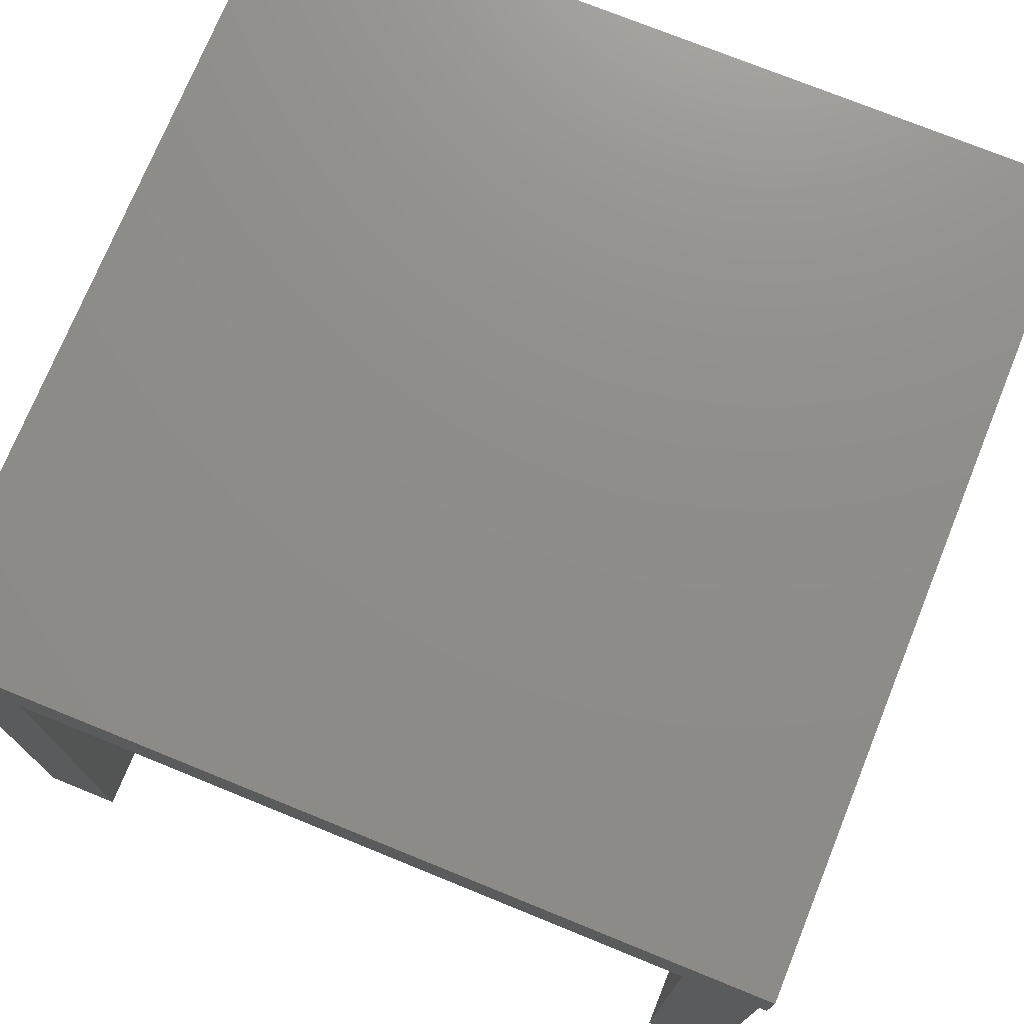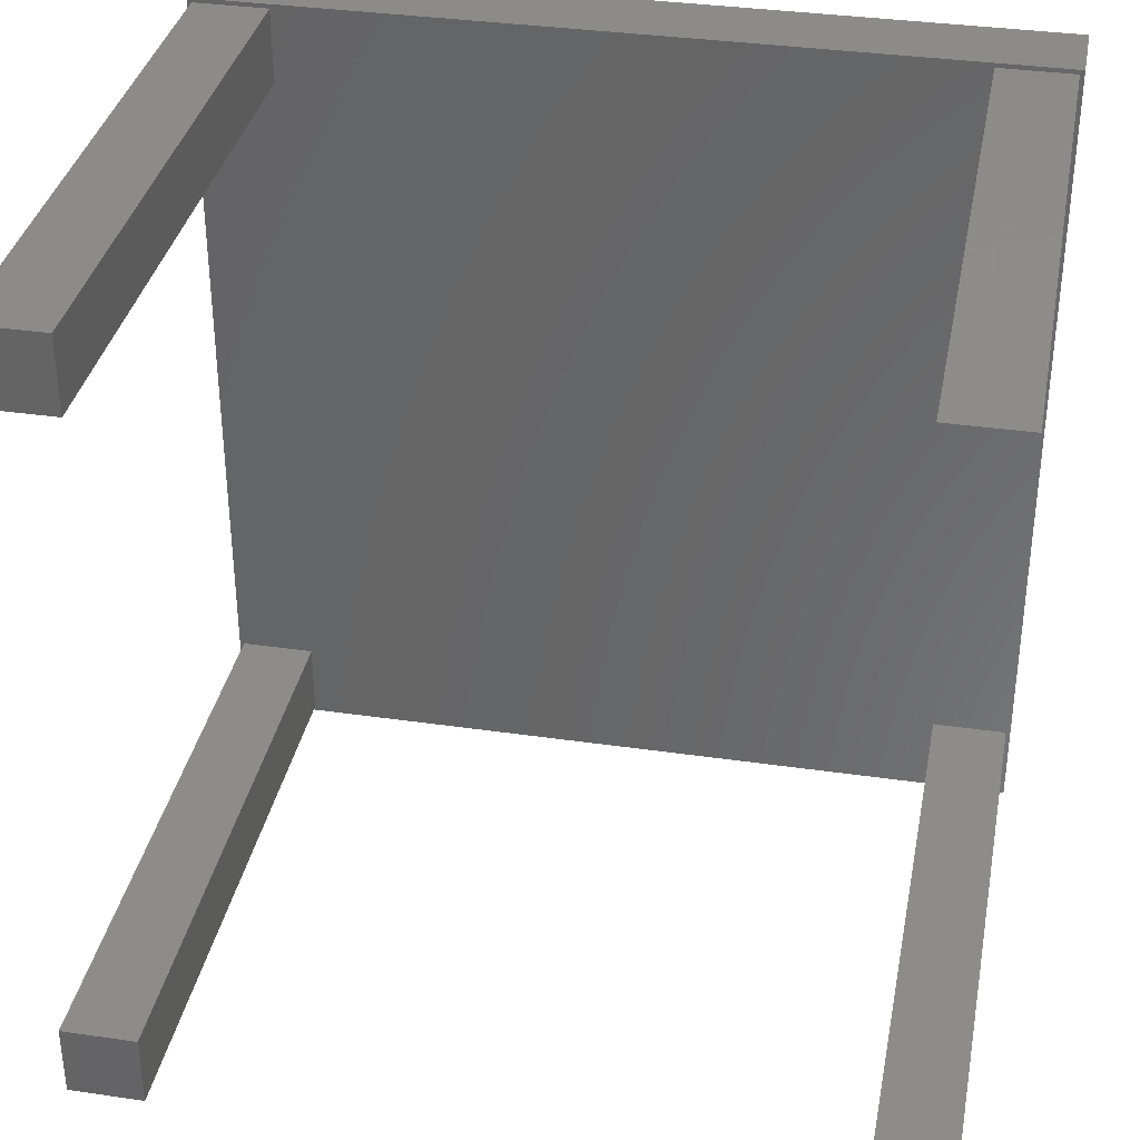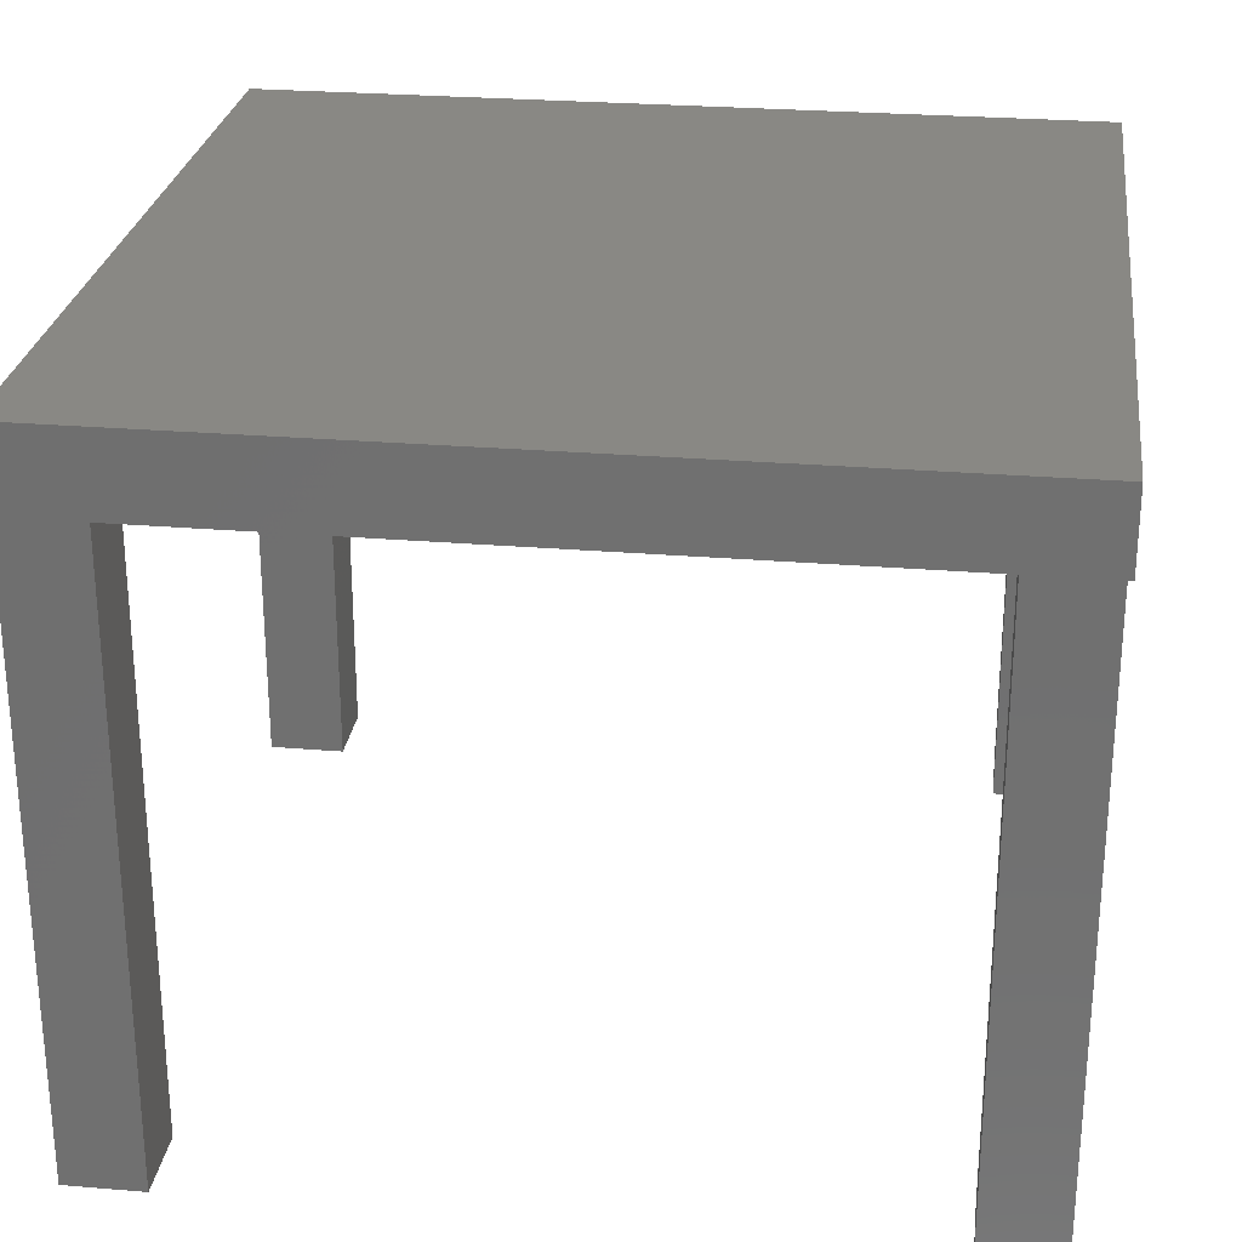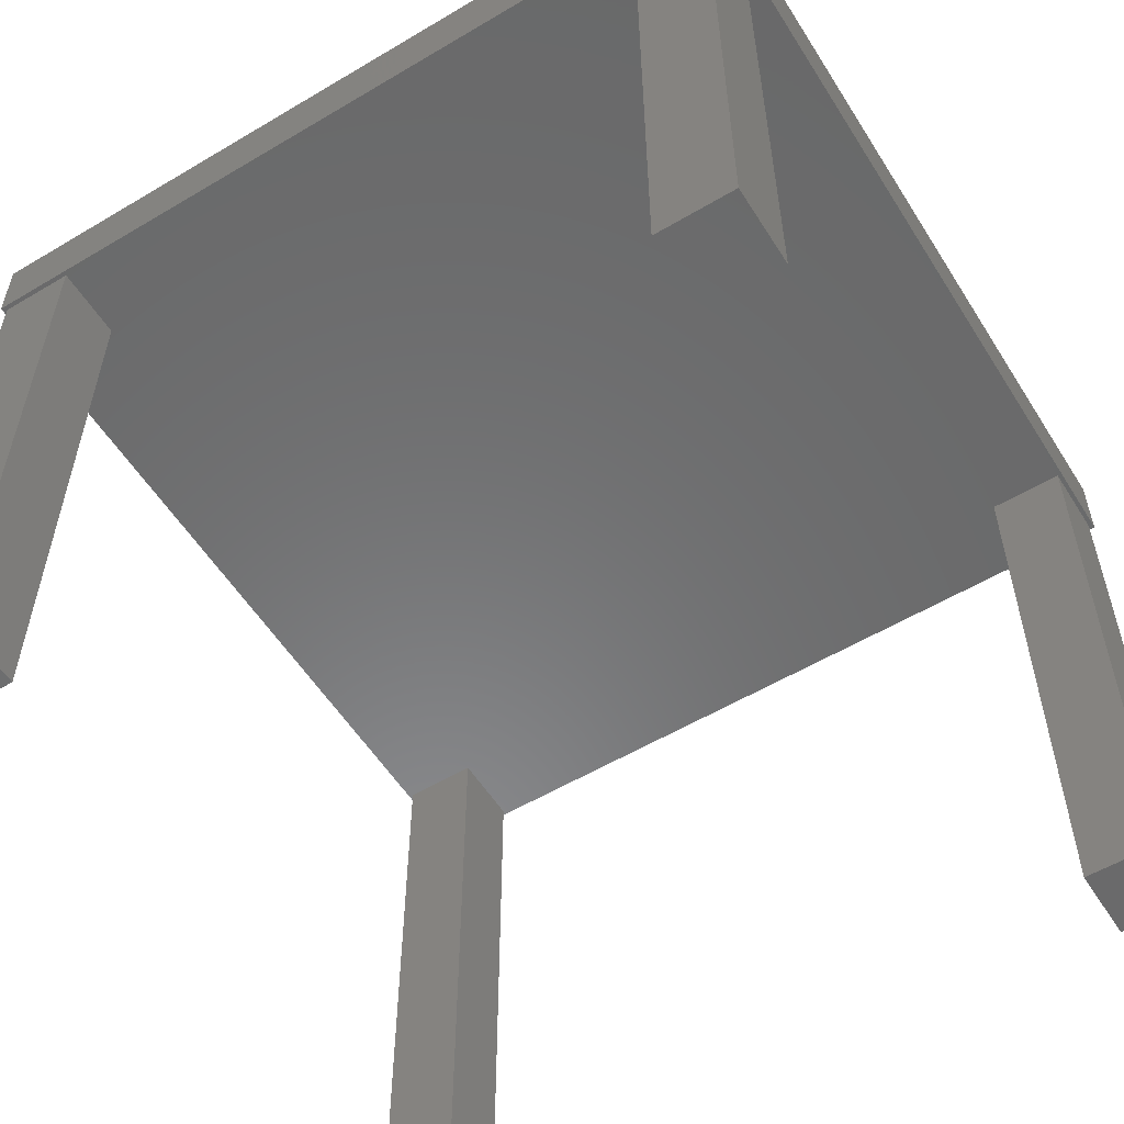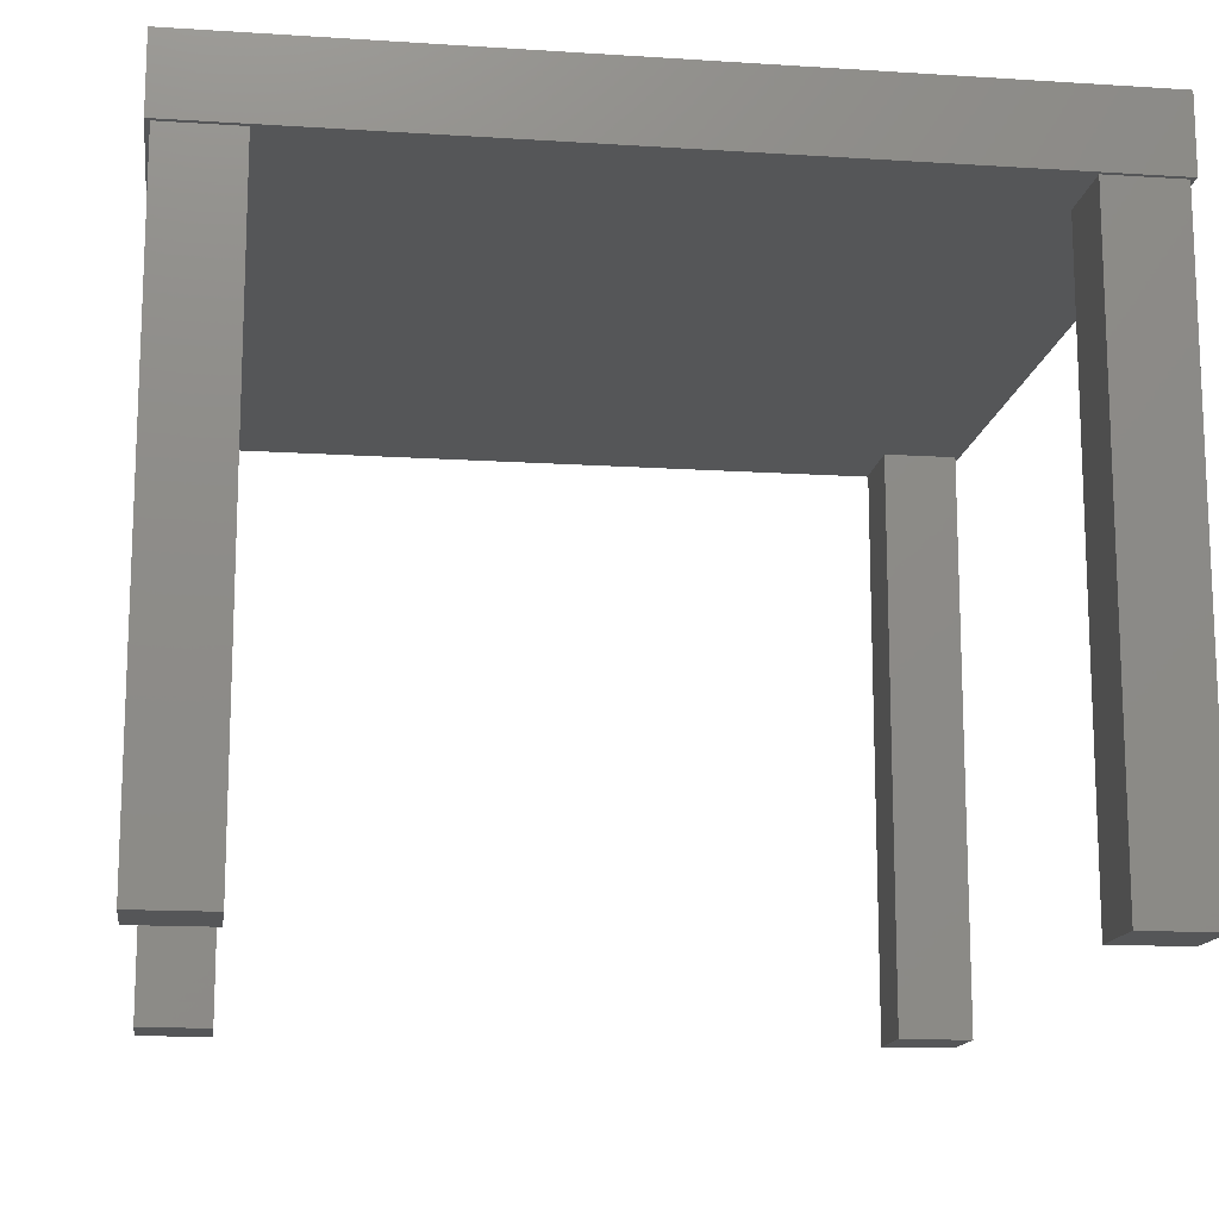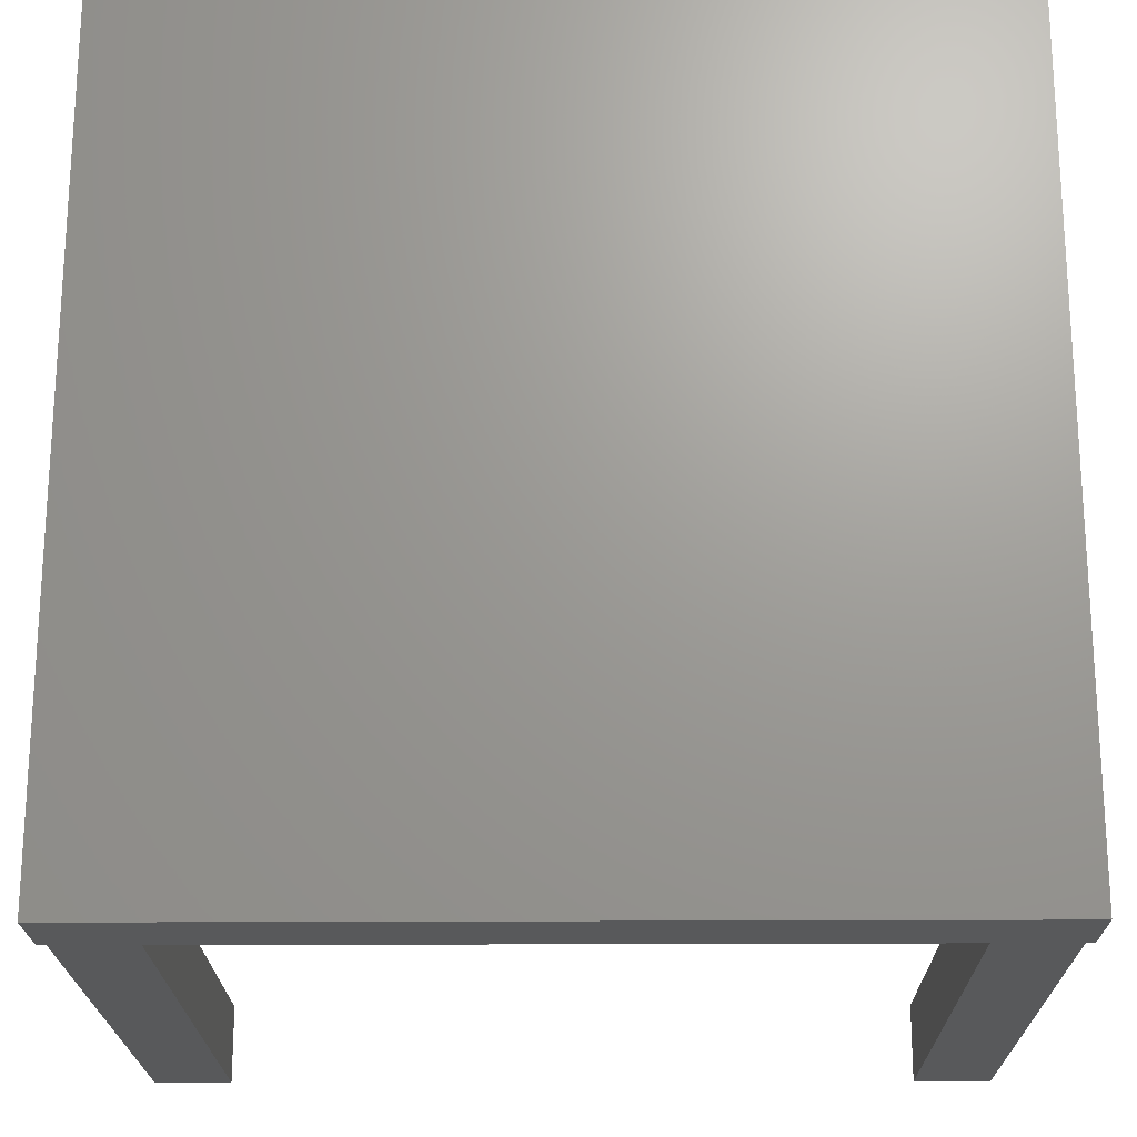
<metadata>
{"format":"stl","ext":"stl","renderer":"f3d","projection":"perspective","resolution":1024,"background":"white","views":[{"elev":74.1,"azim":112.1,"up":"+Y"},{"elev":35.2,"azim":10.9,"up":"+Z"},{"elev":26.6,"azim":97.5,"up":"+Y"},{"elev":-56.0,"azim":121.9,"up":"+Y"},{"elev":-14.5,"azim":-98.0,"up":"+Y"},{"elev":-20.8,"azim":-179.4,"up":"+Z"}]}
</metadata>
<code>
# stl→obj: 40 verts, 76 faces
v -222 0 -222
v -272 0 -222
v -222 -400 -222
v -272 -400 -222
v -222 0 -272
v -222 -400 -272
v -272 0 -272
v -272 -400 -272
v 222 0 -222
v 222 0 -272
v 222 -400 -222
v 222 -400 -272
v 272 0 -222
v 272 -400 -222
v 272 0 -272
v 272 -400 -272
v -222 0 222
v -222 0 272
v -222 -400 222
v -222 -400 272
v -272 0 222
v -272 -400 222
v -272 0 272
v -272 -400 272
v 222 0 222
v 272 0 222
v 222 -400 222
v 272 -400 222
v 222 0 272
v 222 -400 272
v 272 0 272
v 272 -400 272
v 275 0 275
v 275 0 -275
v 275 50 275
v 275 50 -275
v -275 0 275
v -275 50 275
v -275 0 -275
v -275 50 -275
f 1 2 3
f 3 2 4
f 5 1 6
f 6 1 3
f 7 5 8
f 8 5 6
f 2 7 4
f 4 7 8
f 4 8 3
f 3 8 6
f 9 10 11
f 11 10 12
f 13 9 14
f 14 9 11
f 15 13 16
f 16 13 14
f 10 15 12
f 12 15 16
f 16 14 12
f 12 14 11
f 17 18 19
f 19 18 20
f 21 17 22
f 22 17 19
f 23 21 24
f 24 21 22
f 18 23 20
f 20 23 24
f 24 22 20
f 20 22 19
f 25 26 27
f 27 26 28
f 29 25 30
f 30 25 27
f 31 29 32
f 32 29 30
f 26 31 28
f 28 31 32
f 28 32 27
f 27 32 30
f 33 34 35
f 35 34 36
f 37 33 38
f 38 33 35
f 39 37 40
f 40 37 38
f 34 39 36
f 36 39 40
f 40 38 36
f 36 38 35
f 1 21 2
f 2 21 37
f 2 37 39
f 5 10 1
f 1 10 9
f 1 9 17
f 17 9 25
f 17 25 18
f 18 25 29
f 18 29 37
f 37 29 33
f 33 29 31
f 33 31 26
f 7 39 5
f 5 39 34
f 5 34 10
f 10 34 15
f 15 34 13
f 13 34 33
f 13 33 26
f 7 2 39
f 9 13 25
f 25 13 26
f 17 21 1
f 21 23 37
f 37 23 18

</code>
